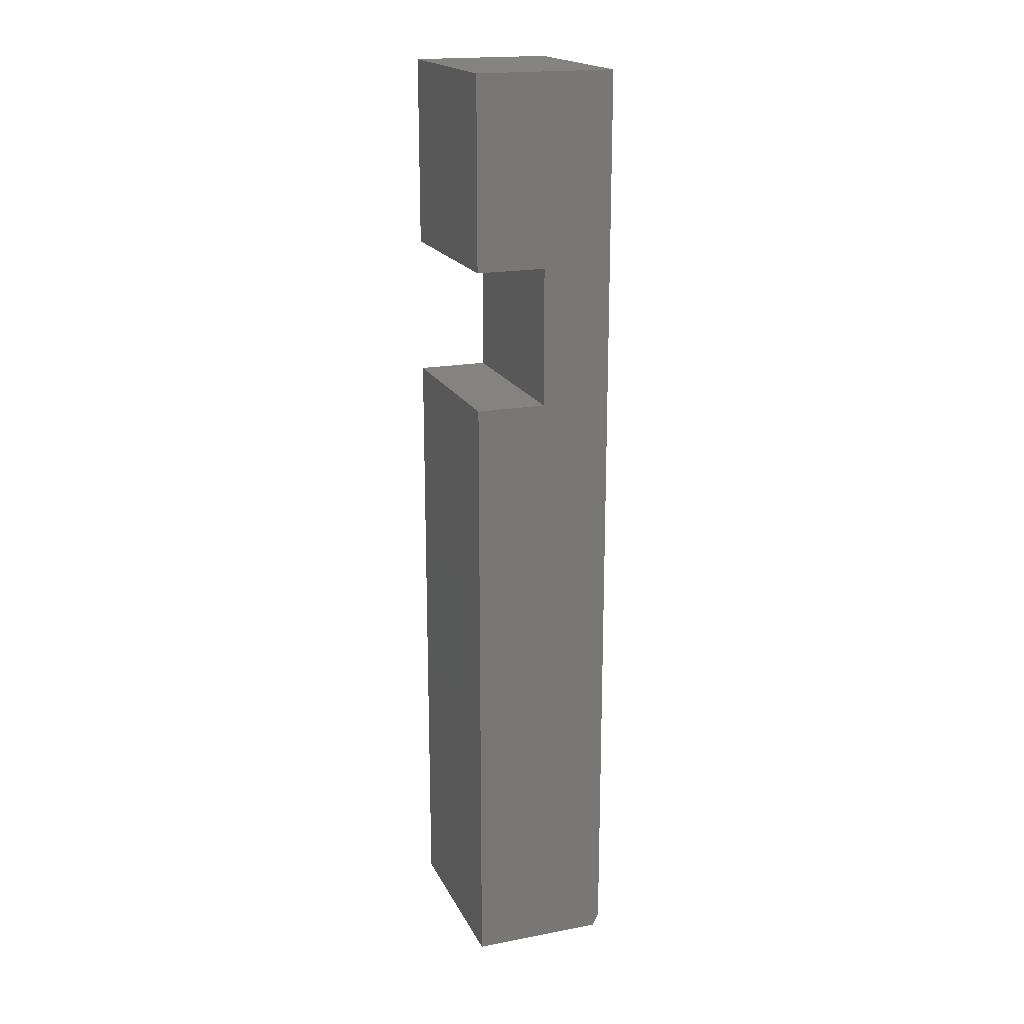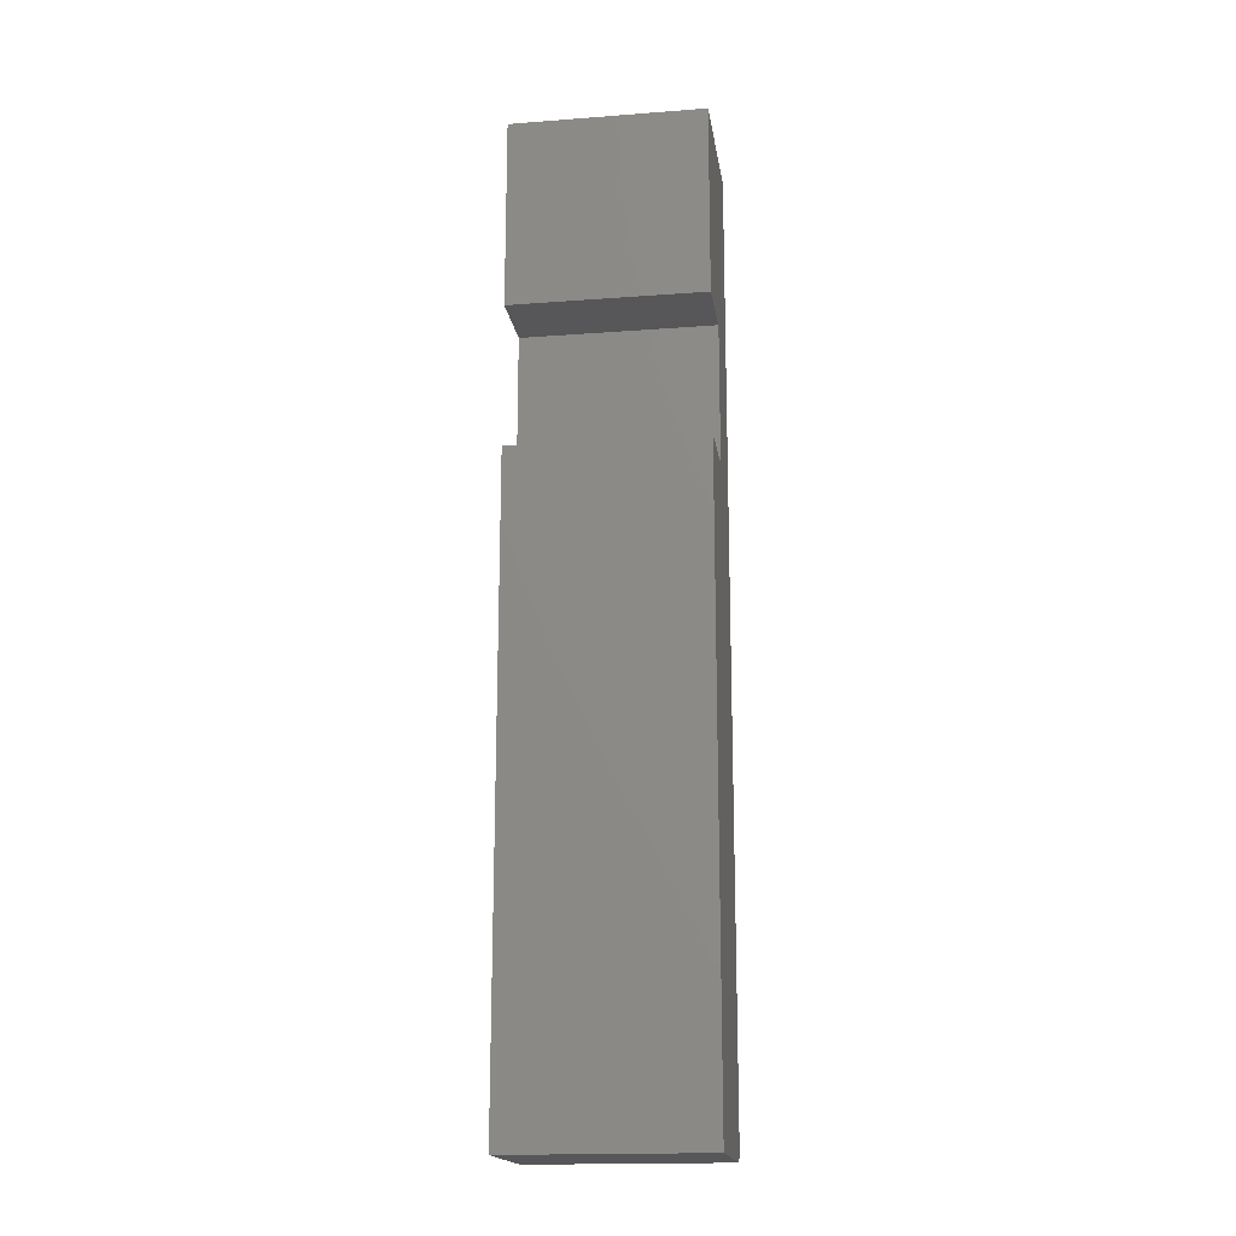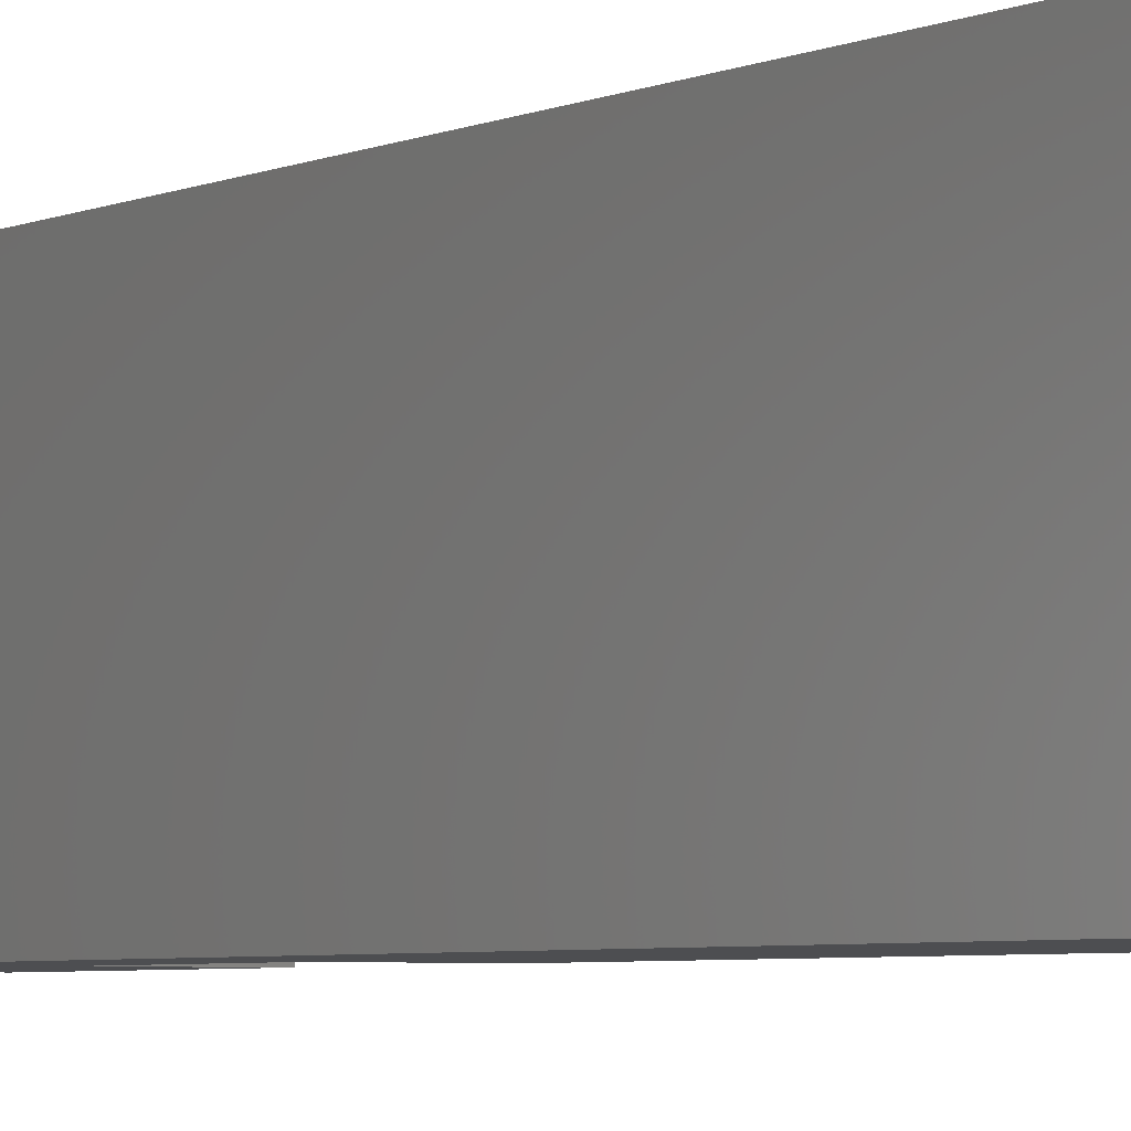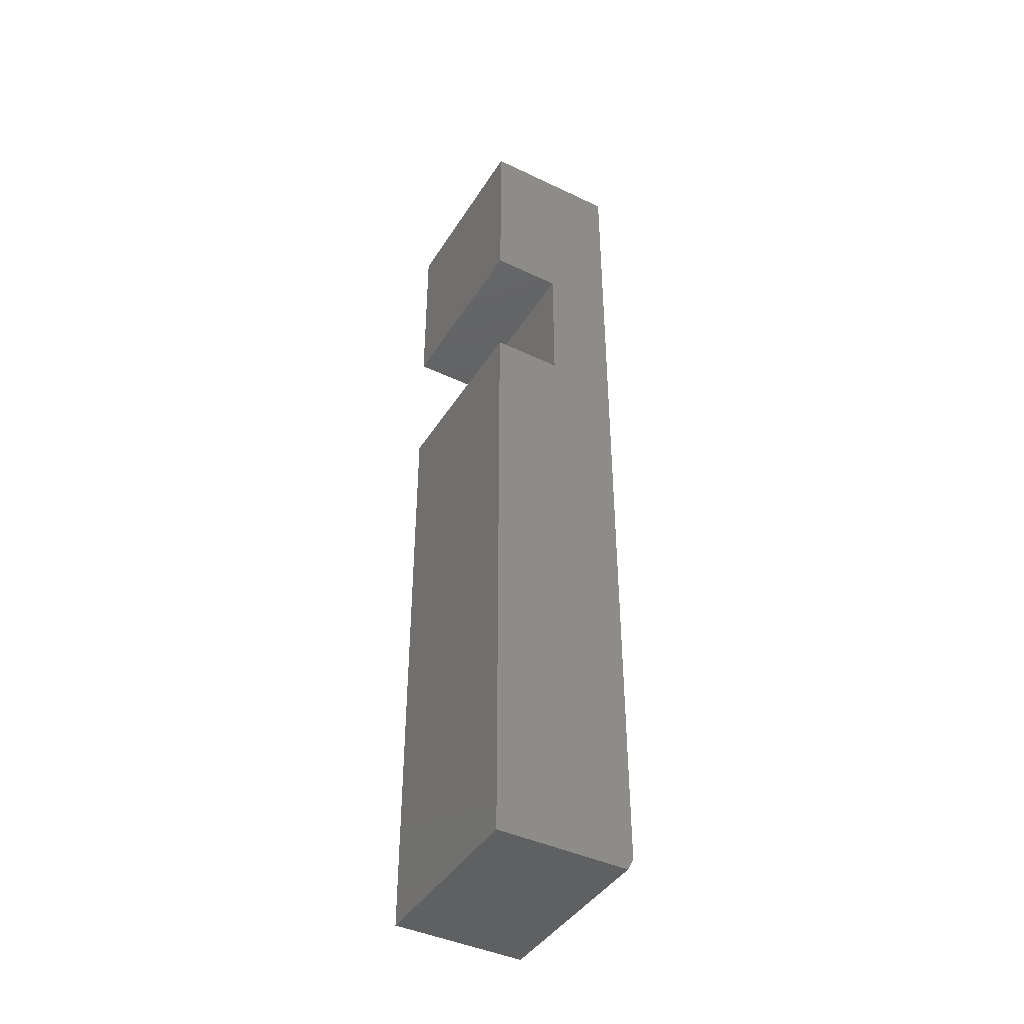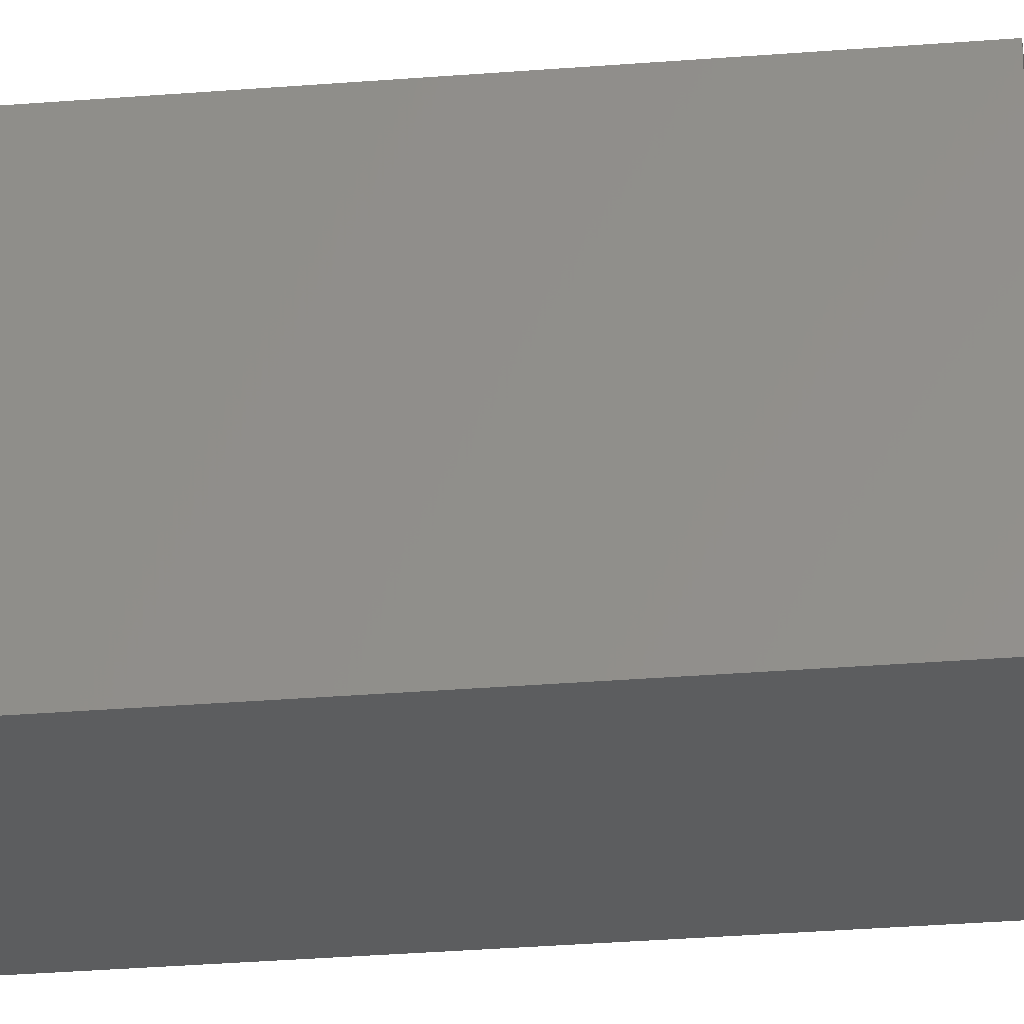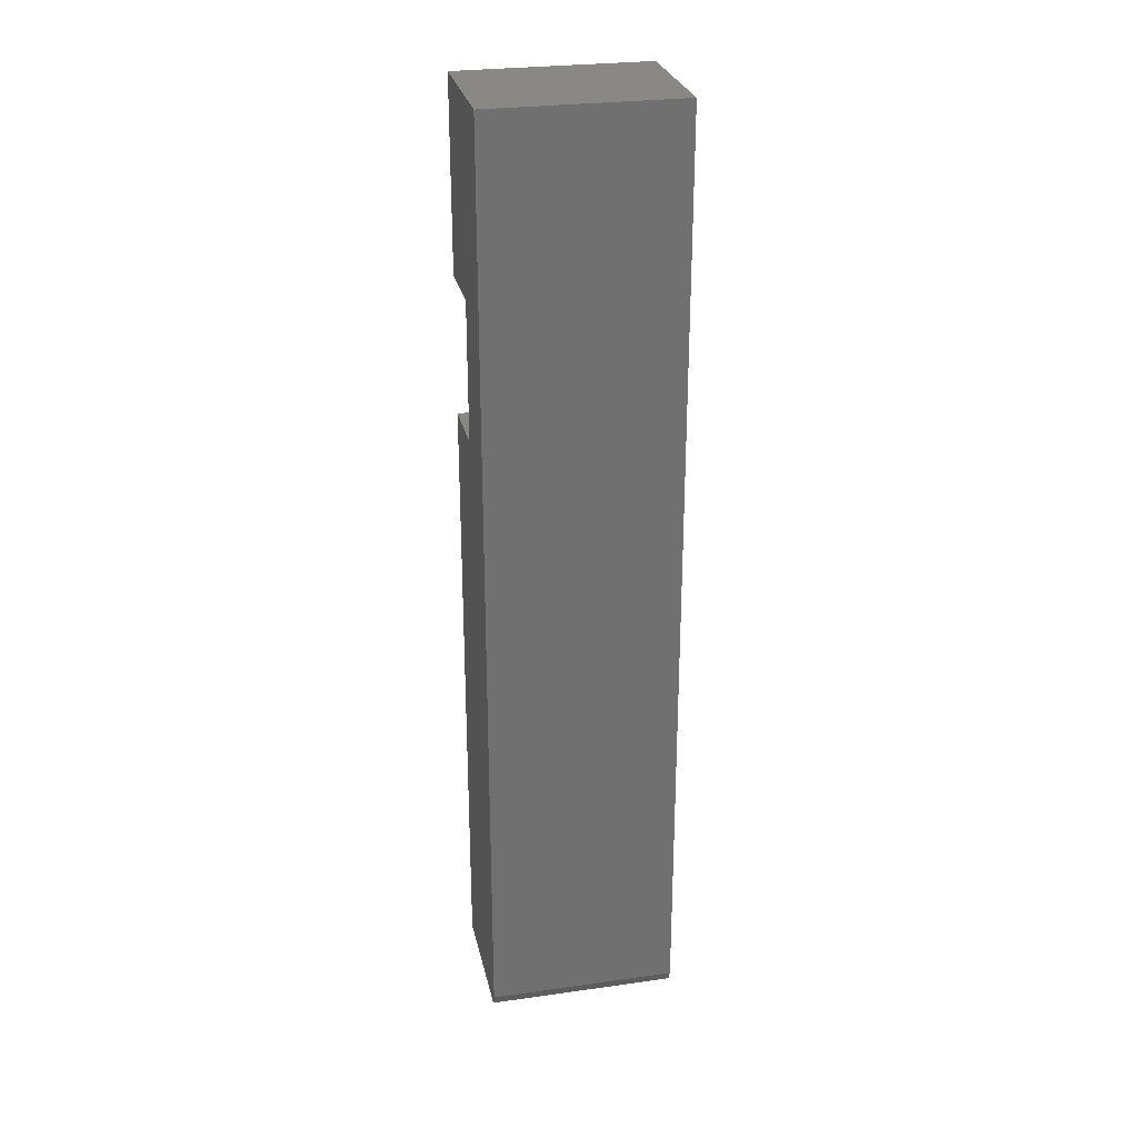
<metadata>
{"format":"stl","ext":"stl","renderer":"f3d","projection":"perspective","resolution":1024,"background":"white","views":[{"elev":18.8,"azim":-19.7,"up":"+Z"},{"elev":-17.9,"azim":-81.6,"up":"+Z"},{"elev":-3.5,"azim":151.2,"up":"+Y"},{"elev":-42.3,"azim":-29.7,"up":"+Z"},{"elev":-31.7,"azim":-83.5,"up":"+Y"},{"elev":27.5,"azim":77.9,"up":"+Z"}]}
</metadata>
<code>
# stl→obj: 18 verts, 32 faces
v -0.09104 -0.2422 0.5094
v -0.09104 -0.2422 0.3321
v -0.002385 -0.2422 -0.4375
v -0.002385 -0.2422 0.75
v -0.1797 -0.2422 0.75
v -0.1797 -0.2422 0.5094
v -0.1797 -0.2422 0.3321
v -0.1797 -0.2422 -0.4531
v -0.0102 -0.2422 -0.4531
v -0.09104 5.835e-17 0.5094
v -0.1797 5.343e-17 0.5094
v -0.1797 6.679e-17 0.75
v -0.002385 7.663e-17 0.75
v -0.002385 1.071e-17 -0.4375
v -0.09104 4.851e-17 0.3321
v -0.0102 9.409e-18 -0.4531
v -0.1797 0 -0.4531
v -0.1797 4.359e-17 0.3321
f 1 2 3
f 1 3 4
f 1 4 5
f 1 5 6
f 2 7 3
f 3 7 8
f 3 8 9
f 10 11 12
f 10 12 13
f 10 13 14
f 10 14 15
f 16 17 14
f 14 17 18
f 14 18 15
f 3 14 4
f 4 14 13
f 17 16 8
f 8 16 9
f 9 16 3
f 3 16 14
f 7 18 8
f 8 18 17
f 15 18 2
f 2 18 7
f 10 15 1
f 1 15 2
f 11 10 6
f 6 10 1
f 5 12 6
f 6 12 11
f 13 12 4
f 4 12 5

</code>
